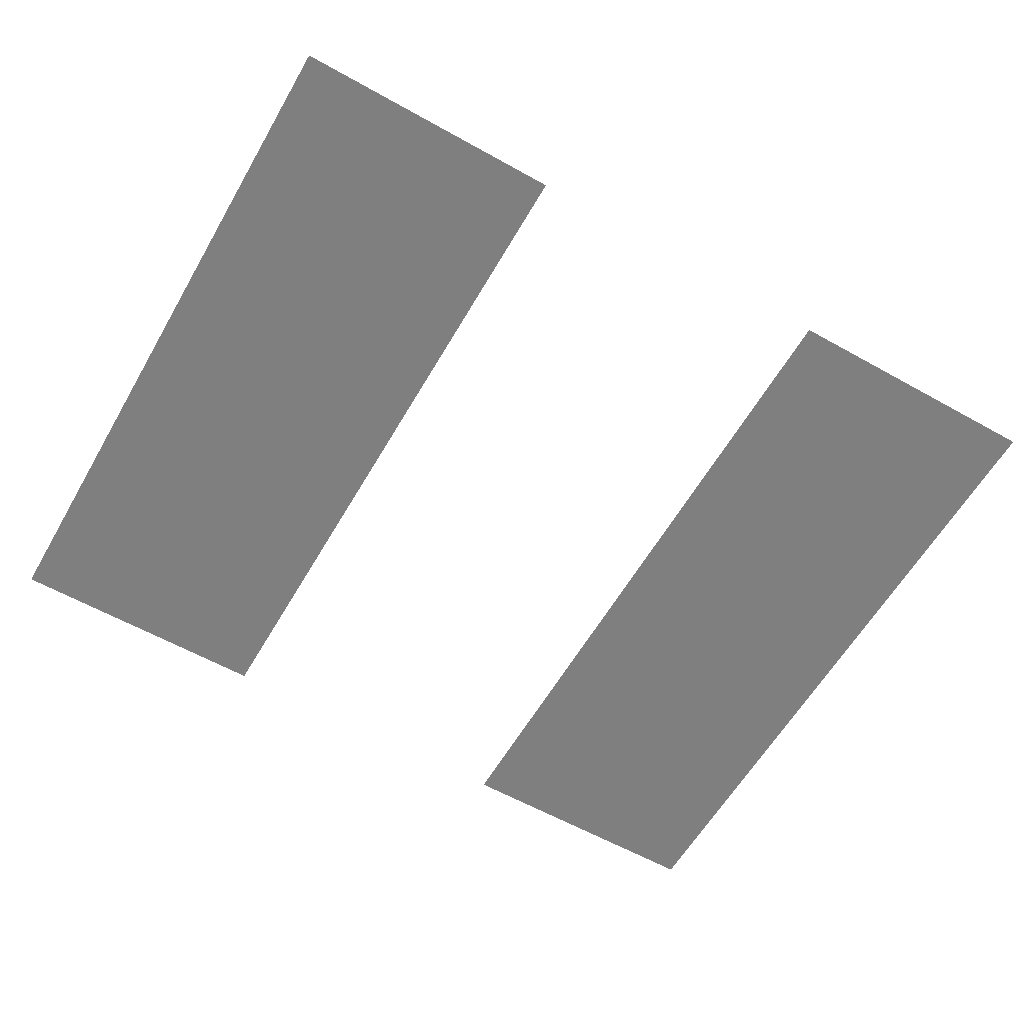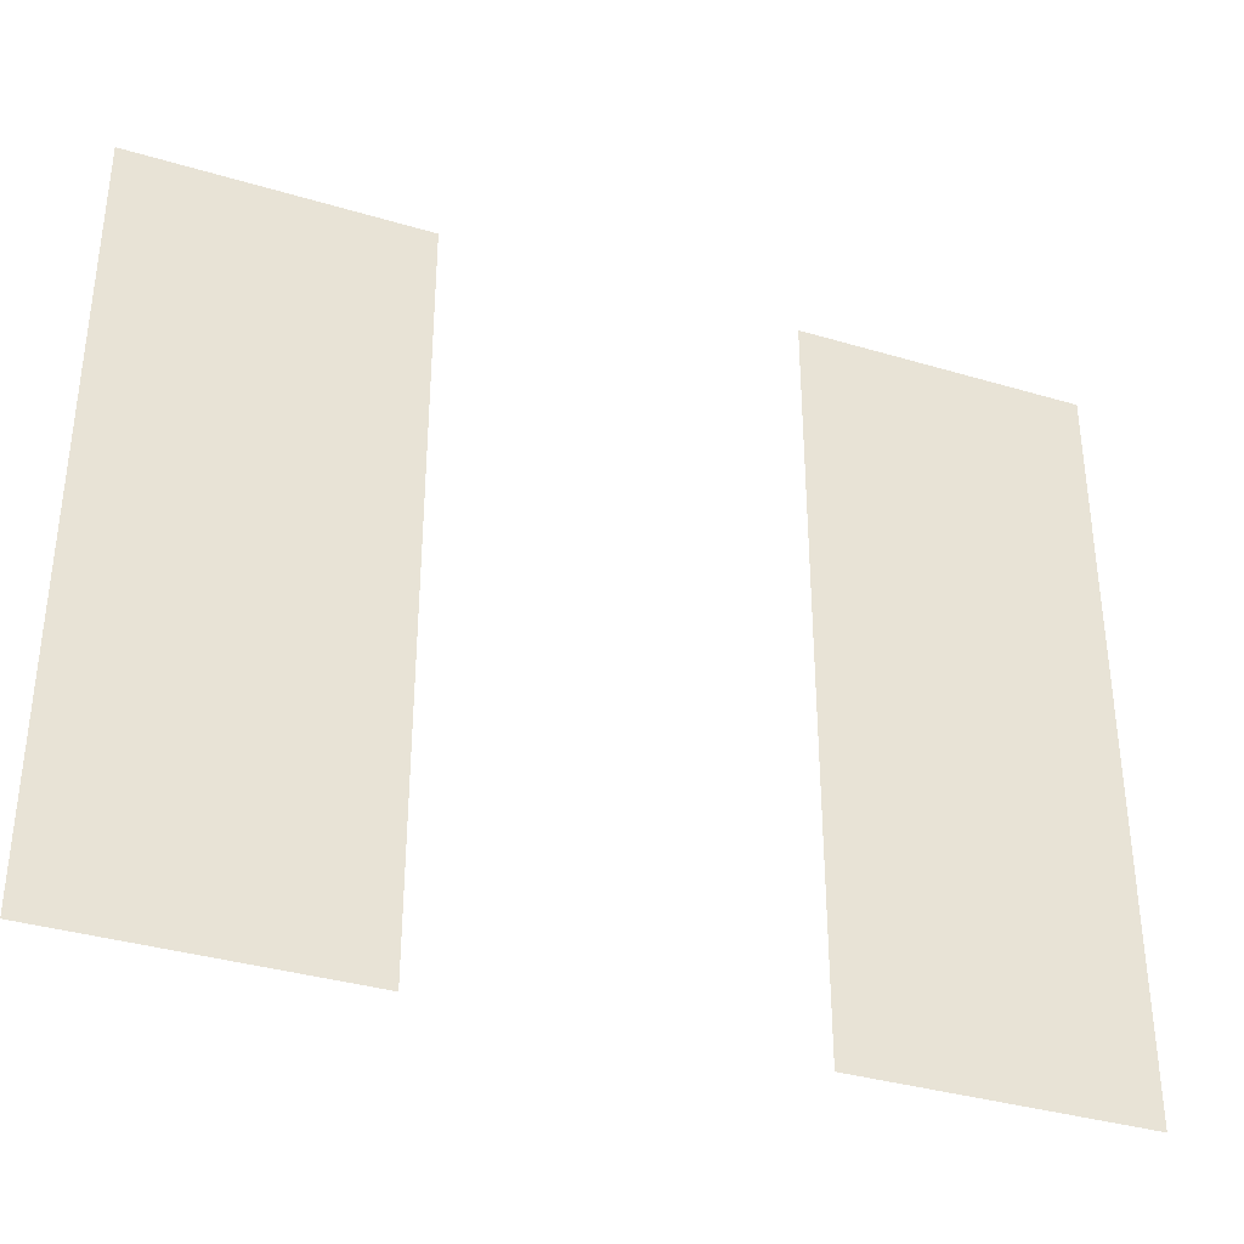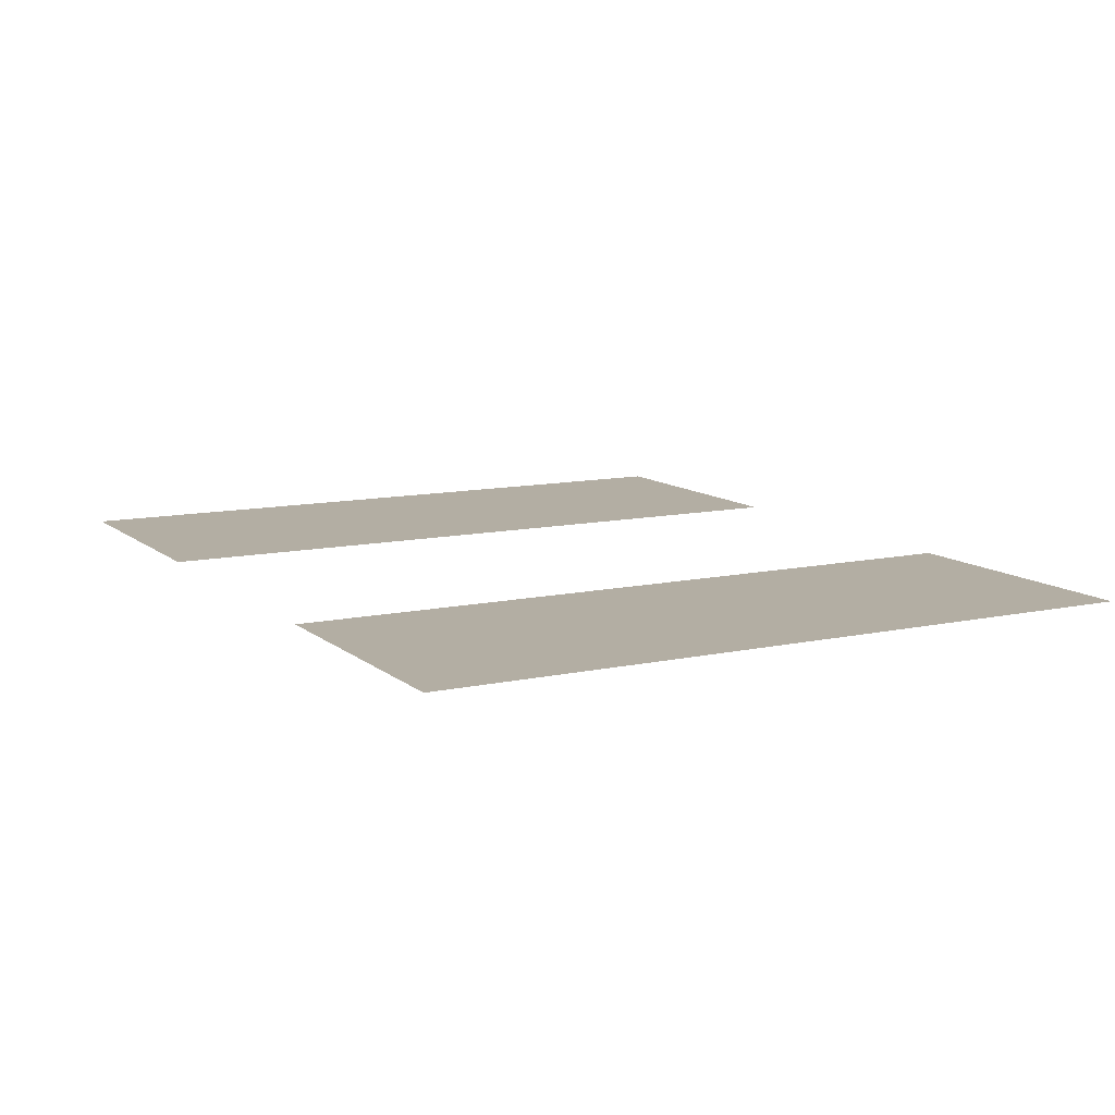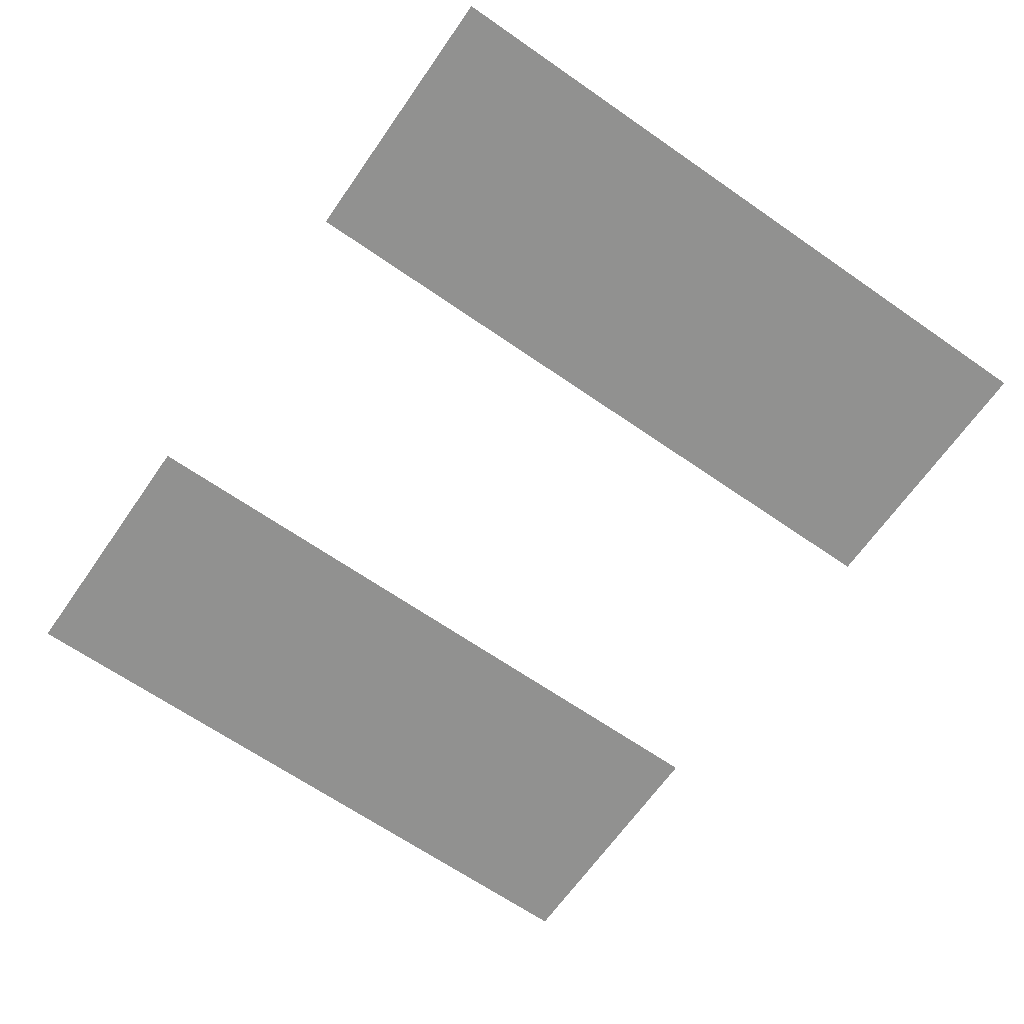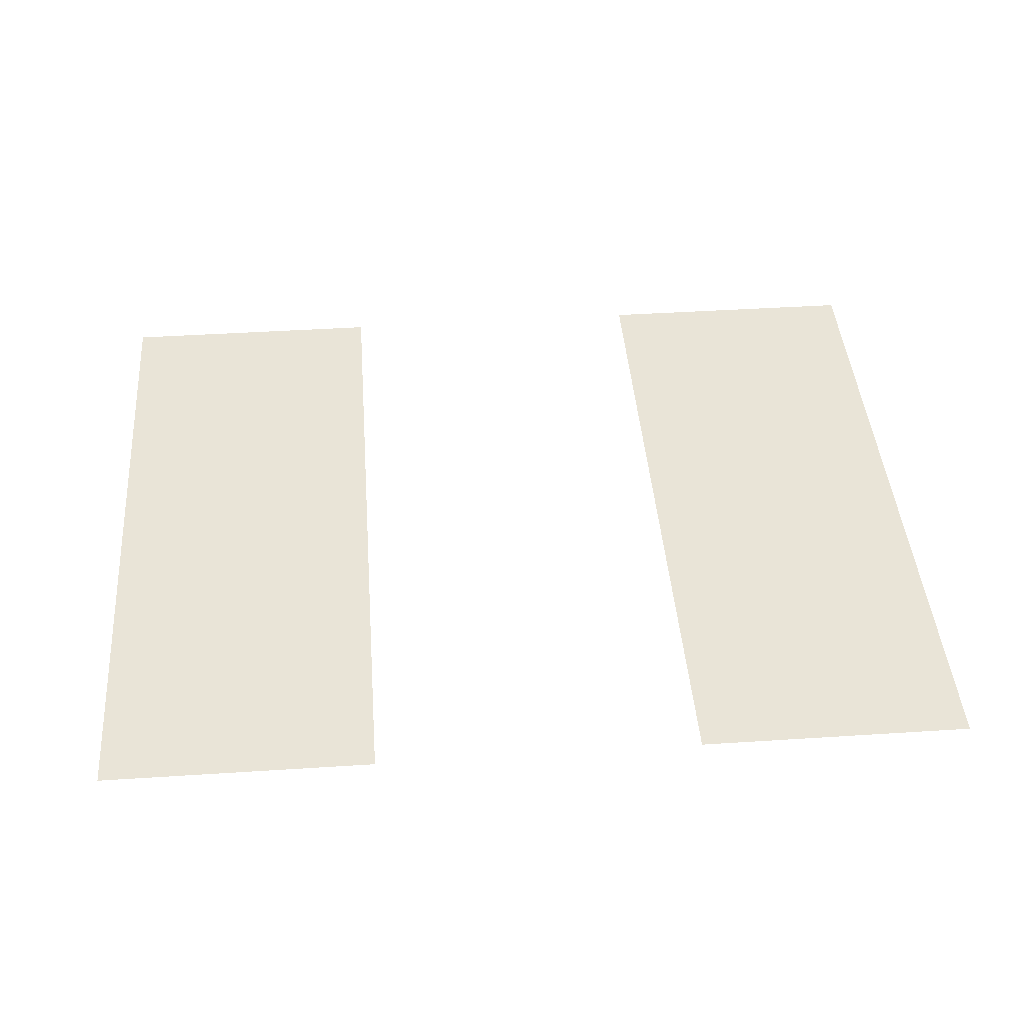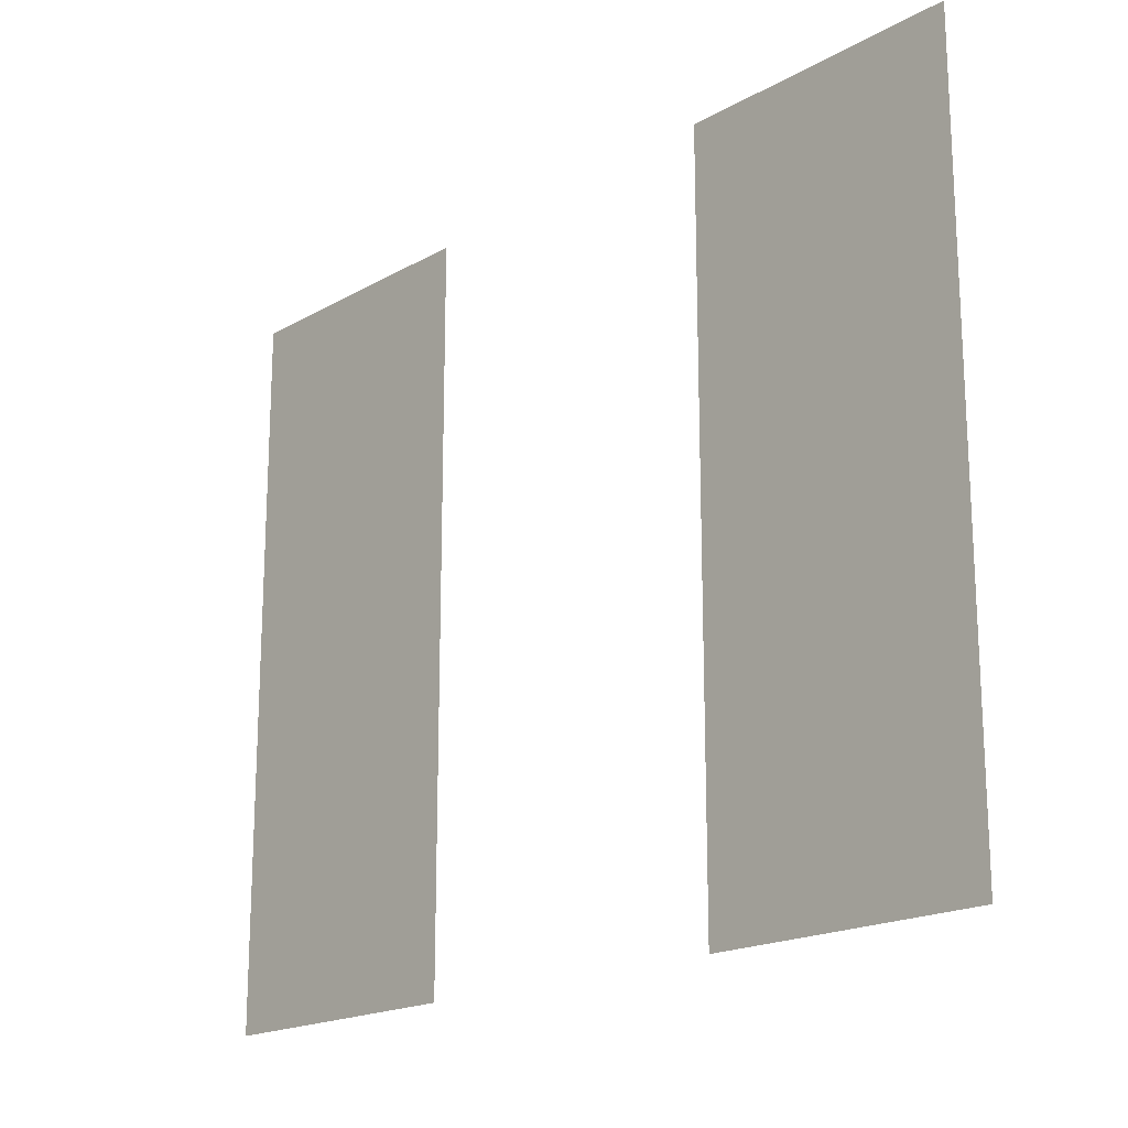
<metadata>
{"format":"obj","ext":"obj","renderer":"f3d","projection":"perspective","resolution":1024,"background":"white","views":[{"elev":-59.8,"azim":-29.9,"up":"+Z"},{"elev":-35.9,"azim":158.6,"up":"+Y"},{"elev":11.0,"azim":61.6,"up":"+Z"},{"elev":-65.9,"azim":-124.9,"up":"+Z"},{"elev":43.1,"azim":175.6,"up":"+Z"},{"elev":-18.5,"azim":47.4,"up":"+Y"}]}
</metadata>
<code>
v 0 -128 0
v -32 -128 0
v -32 -96 0
v 0 -96 0
v -32 -128 0
v -64 -128 0
v -64 -96 0
v -32 -96 0
v -64 -128 0
v -96 -128 0
v -96 -96 0
v -64 -96 0
v -96 -128 0
v -128 -128 0
v -128 -96 0
v -96 -96 0
v -128 -128 0
v -160 -128 0
v -160 -96 0
v -128 -96 0
v -352 -128 0
v -384 -128 0
v -384 -96 0
v -352 -96 0
v -384 -128 0
v -416 -128 0
v -416 -96 0
v -384 -96 0
v -416 -128 0
v -448 -128 0
v -448 -96 0
v -416 -96 0
v -448 -128 0
v -480 -128 0
v -480 -96 0
v -448 -96 0
v -480 -128 0
v -512 -128 0
v -512 -96 0
v -480 -96 0
v 0 -160 0
v -32 -160 0
v -32 -128 0
v 0 -128 0
v -32 -160 0
v -64 -160 0
v -64 -128 0
v -32 -128 0
v -64 -160 0
v -96 -160 0
v -96 -128 0
v -64 -128 0
v -96 -160 0
v -128 -160 0
v -128 -128 0
v -96 -128 0
v -128 -160 0
v -160 -160 0
v -160 -128 0
v -128 -128 0
v -352 -160 0
v -384 -160 0
v -384 -128 0
v -352 -128 0
v -384 -160 0
v -416 -160 0
v -416 -128 0
v -384 -128 0
v -416 -160 0
v -448 -160 0
v -448 -128 0
v -416 -128 0
v -448 -160 0
v -480 -160 0
v -480 -128 0
v -448 -128 0
v -480 -160 0
v -512 -160 0
v -512 -128 0
v -480 -128 0
v 0 -192 0
v -32 -192 0
v -32 -160 0
v 0 -160 0
v -32 -192 0
v -64 -192 0
v -64 -160 0
v -32 -160 0
v -64 -192 0
v -96 -192 0
v -96 -160 0
v -64 -160 0
v -96 -192 0
v -128 -192 0
v -128 -160 0
v -96 -160 0
v -128 -192 0
v -160 -192 0
v -160 -160 0
v -128 -160 0
v -352 -192 0
v -384 -192 0
v -384 -160 0
v -352 -160 0
v -384 -192 0
v -416 -192 0
v -416 -160 0
v -384 -160 0
v -416 -192 0
v -448 -192 0
v -448 -160 0
v -416 -160 0
v -448 -192 0
v -480 -192 0
v -480 -160 0
v -448 -160 0
v -480 -192 0
v -512 -192 0
v -512 -160 0
v -480 -160 0
v 0 -224 0
v -32 -224 0
v -32 -192 0
v 0 -192 0
v -32 -224 0
v -64 -224 0
v -64 -192 0
v -32 -192 0
v -64 -224 0
v -96 -224 0
v -96 -192 0
v -64 -192 0
v -96 -224 0
v -128 -224 0
v -128 -192 0
v -96 -192 0
v -128 -224 0
v -160 -224 0
v -160 -192 0
v -128 -192 0
v -352 -224 0
v -384 -224 0
v -384 -192 0
v -352 -192 0
v -384 -224 0
v -416 -224 0
v -416 -192 0
v -384 -192 0
v -416 -224 0
v -448 -224 0
v -448 -192 0
v -416 -192 0
v -448 -224 0
v -480 -224 0
v -480 -192 0
v -448 -192 0
v -480 -224 0
v -512 -224 0
v -512 -192 0
v -480 -192 0
v 0 -256 0
v -32 -256 0
v -32 -224 0
v 0 -224 0
v -32 -256 0
v -64 -256 0
v -64 -224 0
v -32 -224 0
v -64 -256 0
v -96 -256 0
v -96 -224 0
v -64 -224 0
v -96 -256 0
v -128 -256 0
v -128 -224 0
v -96 -224 0
v -128 -256 0
v -160 -256 0
v -160 -224 0
v -128 -224 0
v -352 -256 0
v -384 -256 0
v -384 -224 0
v -352 -224 0
v -384 -256 0
v -416 -256 0
v -416 -224 0
v -384 -224 0
v -416 -256 0
v -448 -256 0
v -448 -224 0
v -416 -224 0
v -448 -256 0
v -480 -256 0
v -480 -224 0
v -448 -224 0
v -480 -256 0
v -512 -256 0
v -512 -224 0
v -480 -224 0
v 0 -288 0
v -32 -288 0
v -32 -256 0
v 0 -256 0
v -32 -288 0
v -64 -288 0
v -64 -256 0
v -32 -256 0
v -64 -288 0
v -96 -288 0
v -96 -256 0
v -64 -256 0
v -96 -288 0
v -128 -288 0
v -128 -256 0
v -96 -256 0
v -128 -288 0
v -160 -288 0
v -160 -256 0
v -128 -256 0
v -352 -288 0
v -384 -288 0
v -384 -256 0
v -352 -256 0
v -384 -288 0
v -416 -288 0
v -416 -256 0
v -384 -256 0
v -416 -288 0
v -448 -288 0
v -448 -256 0
v -416 -256 0
v -448 -288 0
v -480 -288 0
v -480 -256 0
v -448 -256 0
v -480 -288 0
v -512 -288 0
v -512 -256 0
v -480 -256 0
v 0 -320 0
v -32 -320 0
v -32 -288 0
v 0 -288 0
v -32 -320 0
v -64 -320 0
v -64 -288 0
v -32 -288 0
v -64 -320 0
v -96 -320 0
v -96 -288 0
v -64 -288 0
v -96 -320 0
v -128 -320 0
v -128 -288 0
v -96 -288 0
v -128 -320 0
v -160 -320 0
v -160 -288 0
v -128 -288 0
v -352 -320 0
v -384 -320 0
v -384 -288 0
v -352 -288 0
v -384 -320 0
v -416 -320 0
v -416 -288 0
v -384 -288 0
v -416 -320 0
v -448 -320 0
v -448 -288 0
v -416 -288 0
v -448 -320 0
v -480 -320 0
v -480 -288 0
v -448 -288 0
v -480 -320 0
v -512 -320 0
v -512 -288 0
v -480 -288 0
v 0 -352 0
v -32 -352 0
v -32 -320 0
v 0 -320 0
v -32 -352 0
v -64 -352 0
v -64 -320 0
v -32 -320 0
v -64 -352 0
v -96 -352 0
v -96 -320 0
v -64 -320 0
v -96 -352 0
v -128 -352 0
v -128 -320 0
v -96 -320 0
v -128 -352 0
v -160 -352 0
v -160 -320 0
v -128 -320 0
v -352 -352 0
v -384 -352 0
v -384 -320 0
v -352 -320 0
v -384 -352 0
v -416 -352 0
v -416 -320 0
v -384 -320 0
v -416 -352 0
v -448 -352 0
v -448 -320 0
v -416 -320 0
v -448 -352 0
v -480 -352 0
v -480 -320 0
v -448 -320 0
v -480 -352 0
v -512 -352 0
v -512 -320 0
v -480 -320 0
v 0 -384 0
v -32 -384 0
v -32 -352 0
v 0 -352 0
v -32 -384 0
v -64 -384 0
v -64 -352 0
v -32 -352 0
v -64 -384 0
v -96 -384 0
v -96 -352 0
v -64 -352 0
v -96 -384 0
v -128 -384 0
v -128 -352 0
v -96 -352 0
v -128 -384 0
v -160 -384 0
v -160 -352 0
v -128 -352 0
v -352 -384 0
v -384 -384 0
v -384 -352 0
v -352 -352 0
v -384 -384 0
v -416 -384 0
v -416 -352 0
v -384 -352 0
v -416 -384 0
v -448 -384 0
v -448 -352 0
v -416 -352 0
v -448 -384 0
v -480 -384 0
v -480 -352 0
v -448 -352 0
v -480 -384 0
v -512 -384 0
v -512 -352 0
v -480 -352 0
v 0 -416 0
v -32 -416 0
v -32 -384 0
v 0 -384 0
v -32 -416 0
v -64 -416 0
v -64 -384 0
v -32 -384 0
v -64 -416 0
v -96 -416 0
v -96 -384 0
v -64 -384 0
v -96 -416 0
v -128 -416 0
v -128 -384 0
v -96 -384 0
v -128 -416 0
v -160 -416 0
v -160 -384 0
v -128 -384 0
v -352 -416 0
v -384 -416 0
v -384 -384 0
v -352 -384 0
v -384 -416 0
v -416 -416 0
v -416 -384 0
v -384 -384 0
v -416 -416 0
v -448 -416 0
v -448 -384 0
v -416 -384 0
v -448 -416 0
v -480 -416 0
v -480 -384 0
v -448 -384 0
v -480 -416 0
v -512 -416 0
v -512 -384 0
v -480 -384 0
v 0 -448 0
v -32 -448 0
v -32 -416 0
v 0 -416 0
v -32 -448 0
v -64 -448 0
v -64 -416 0
v -32 -416 0
v -64 -448 0
v -96 -448 0
v -96 -416 0
v -64 -416 0
v -96 -448 0
v -128 -448 0
v -128 -416 0
v -96 -416 0
v -128 -448 0
v -160 -448 0
v -160 -416 0
v -128 -416 0
v -352 -448 0
v -384 -448 0
v -384 -416 0
v -352 -416 0
v -384 -448 0
v -416 -448 0
v -416 -416 0
v -384 -416 0
v -416 -448 0
v -448 -448 0
v -448 -416 0
v -416 -416 0
v -448 -448 0
v -480 -448 0
v -480 -416 0
v -448 -416 0
v -480 -448 0
v -512 -448 0
v -512 -416 0
v -480 -416 0
v 0 -480 0
v -32 -480 0
v -32 -448 0
v 0 -448 0
v -32 -480 0
v -64 -480 0
v -64 -448 0
v -32 -448 0
v -64 -480 0
v -96 -480 0
v -96 -448 0
v -64 -448 0
v -96 -480 0
v -128 -480 0
v -128 -448 0
v -96 -448 0
v -128 -480 0
v -160 -480 0
v -160 -448 0
v -128 -448 0
v -352 -480 0
v -384 -480 0
v -384 -448 0
v -352 -448 0
v -384 -480 0
v -416 -480 0
v -416 -448 0
v -384 -448 0
v -416 -480 0
v -448 -480 0
v -448 -448 0
v -416 -448 0
v -448 -480 0
v -480 -480 0
v -480 -448 0
v -448 -448 0
v -480 -480 0
v -512 -480 0
v -512 -448 0
v -480 -448 0
v 0 -512 0
v -32 -512 0
v -32 -480 0
v 0 -480 0
v -32 -512 0
v -64 -512 0
v -64 -480 0
v -32 -480 0
v -64 -512 0
v -96 -512 0
v -96 -480 0
v -64 -480 0
v -96 -512 0
v -128 -512 0
v -128 -480 0
v -96 -480 0
v -128 -512 0
v -160 -512 0
v -160 -480 0
v -128 -480 0
v -352 -512 0
v -384 -512 0
v -384 -480 0
v -352 -480 0
v -384 -512 0
v -416 -512 0
v -416 -480 0
v -384 -480 0
v -416 -512 0
v -448 -512 0
v -448 -480 0
v -416 -480 0
v -448 -512 0
v -480 -512 0
v -480 -480 0
v -448 -480 0
v -480 -512 0
v -512 -512 0
v -512 -480 0
v -480 -480 0
g myMap_mesh_0270
f 1 2 3 4
f 5 6 7 8
f 9 10 11 12
f 13 14 15 16
f 17 18 19 20
f 21 22 23 24
f 25 26 27 28
f 29 30 31 32
f 33 34 35 36
f 37 38 39 40
f 41 42 43 44
f 45 46 47 48
f 49 50 51 52
f 53 54 55 56
f 57 58 59 60
f 61 62 63 64
f 65 66 67 68
f 69 70 71 72
f 73 74 75 76
f 77 78 79 80
f 81 82 83 84
f 85 86 87 88
f 89 90 91 92
f 93 94 95 96
f 97 98 99 100
f 101 102 103 104
f 105 106 107 108
f 109 110 111 112
f 113 114 115 116
f 117 118 119 120
f 121 122 123 124
f 125 126 127 128
f 129 130 131 132
f 133 134 135 136
f 137 138 139 140
f 141 142 143 144
f 145 146 147 148
f 149 150 151 152
f 153 154 155 156
f 157 158 159 160
f 161 162 163 164
f 165 166 167 168
f 169 170 171 172
f 173 174 175 176
f 177 178 179 180
f 181 182 183 184
f 185 186 187 188
f 189 190 191 192
f 193 194 195 196
f 197 198 199 200
f 201 202 203 204
f 205 206 207 208
f 209 210 211 212
f 213 214 215 216
f 217 218 219 220
f 221 222 223 224
f 225 226 227 228
f 229 230 231 232
f 233 234 235 236
f 237 238 239 240
f 241 242 243 244
f 245 246 247 248
f 249 250 251 252
f 253 254 255 256
f 257 258 259 260
f 261 262 263 264
f 265 266 267 268
f 269 270 271 272
f 273 274 275 276
f 277 278 279 280
f 281 282 283 284
f 285 286 287 288
f 289 290 291 292
f 293 294 295 296
f 297 298 299 300
f 301 302 303 304
f 305 306 307 308
f 309 310 311 312
f 313 314 315 316
f 317 318 319 320
f 321 322 323 324
f 325 326 327 328
f 329 330 331 332
f 333 334 335 336
f 337 338 339 340
f 341 342 343 344
f 345 346 347 348
f 349 350 351 352
f 353 354 355 356
f 357 358 359 360
f 361 362 363 364
f 365 366 367 368
f 369 370 371 372
f 373 374 375 376
f 377 378 379 380
f 381 382 383 384
f 385 386 387 388
f 389 390 391 392
f 393 394 395 396
f 397 398 399 400
f 401 402 403 404
f 405 406 407 408
f 409 410 411 412
f 413 414 415 416
f 417 418 419 420
f 421 422 423 424
f 425 426 427 428
f 429 430 431 432
f 433 434 435 436
f 437 438 439 440
f 441 442 443 444
f 445 446 447 448
f 449 450 451 452
f 453 454 455 456
f 457 458 459 460
f 461 462 463 464
f 465 466 467 468
f 469 470 471 472
f 473 474 475 476
f 477 478 479 480
f 481 482 483 484
f 485 486 487 488
f 489 490 491 492
f 493 494 495 496
f 497 498 499 500
f 501 502 503 504
f 505 506 507 508
f 509 510 511 512
f 513 514 515 516
f 517 518 519 520

</code>
